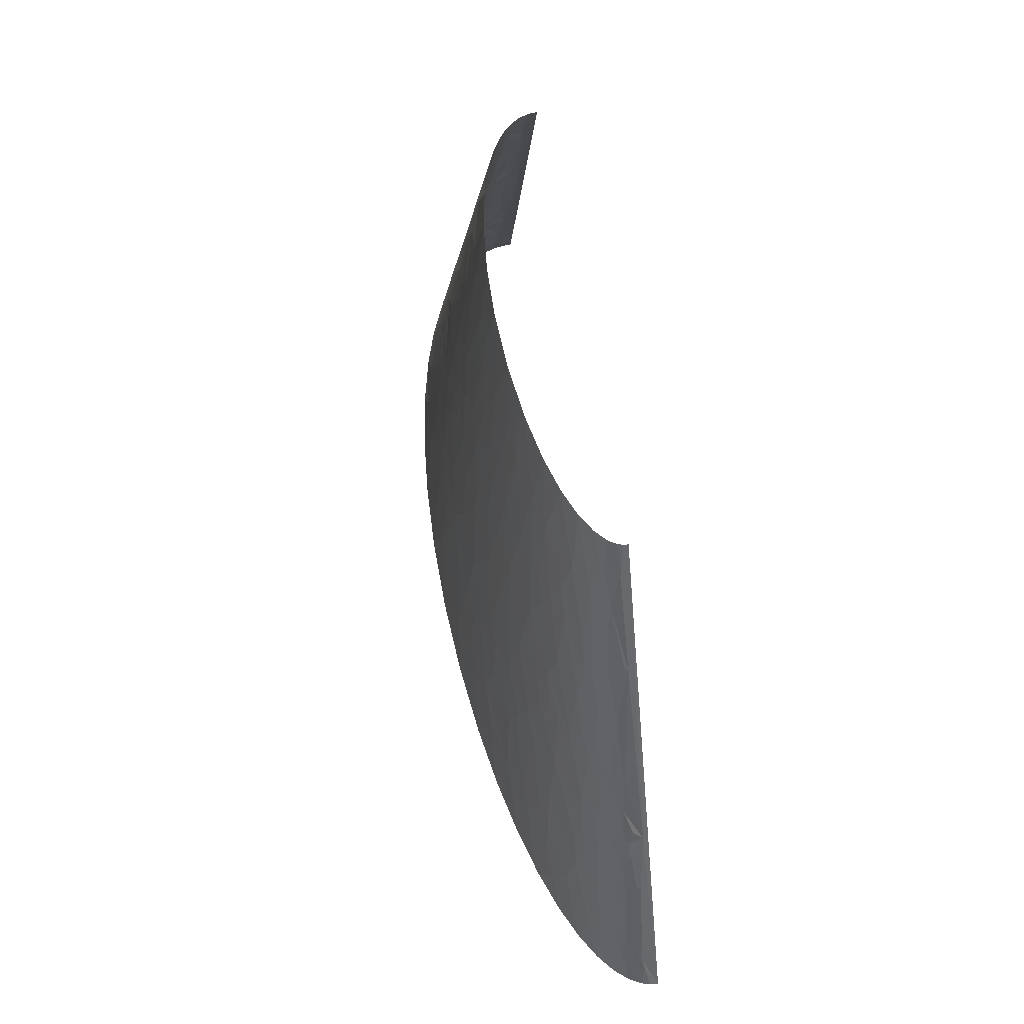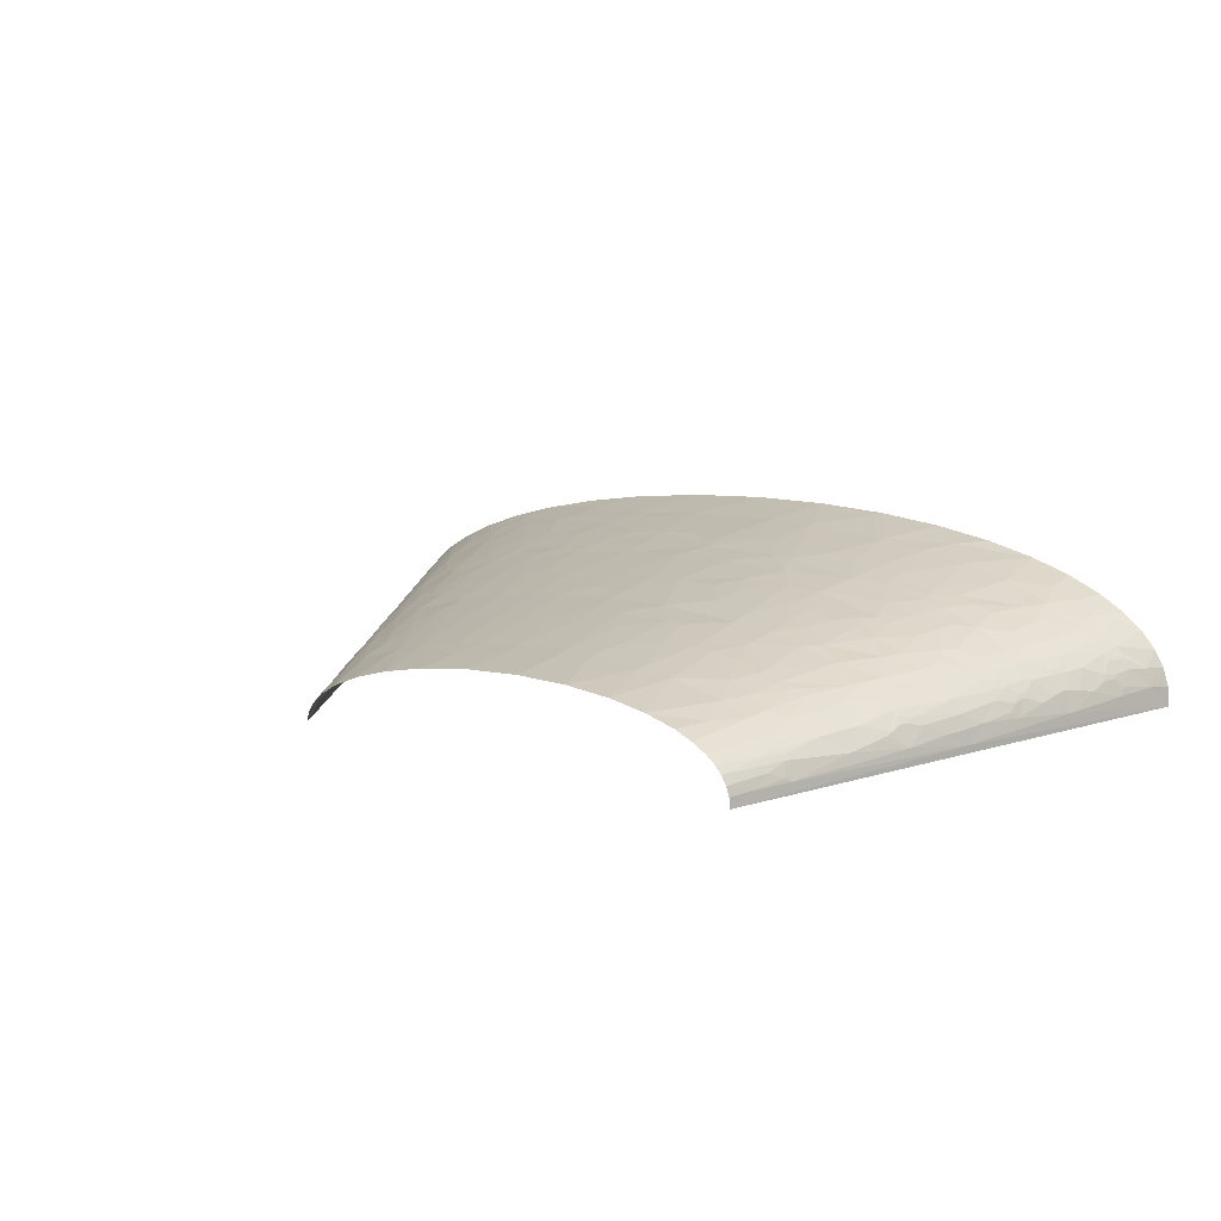
<metadata>
{"format":"obj","ext":"obj","renderer":"f3d","projection":"perspective","resolution":1024,"background":"white","views":[{"elev":67.6,"azim":80.1,"up":"+Y"},{"elev":11.9,"azim":-143.7,"up":"+Z"}]}
</metadata>
<code>
v -209.8 43.68 71.78
v -211.6 56.16 67.36
v -219 56.16 61.57
v -188.2 37.44 85.47
v -181.2 56.16 84.99
v -231.8 98.27 28.52
v -237.6 84.23 24.93
v -227.4 84.23 43.2
v -232.4 112.3 13.05
v -230.1 103 29.2
v -226.6 112.3 30.5
v -217.2 84.23 54.62
v -214.4 93.59 54.22
v -204.6 84.23 65.07
v -225.4 56.16 55.79
v -230.9 56.16 49.99
v -221.8 103 42.7
v -224.4 121.7 29.08
v -223.3 126.3 28.37
v -217.8 106.1 46.41
v -209 112.3 53.41
v -219 112.3 42.44
v -220.6 140.4 24.82
v -210.6 140.4 41.74
v -214.5 168.5 17.87
v -216.2 121.7 42.21
v -203.5 131 52.64
v -214.1 118.5 46.01
v -199.3 103 63.98
v -186.3 84.23 76.5
v -182.3 112.3 72.55
v -213.8 154.4 30.04
v -196.7 112.3 63.43
v -211.7 152.9 34.55
v -206.3 149.7 43.22
v -211.9 159.1 30.92
v -194 121.7 62.91
v -188.7 140.4 61.85
v -208.9 162.2 34.31
v -202.3 168.5 40.73
v -210.1 170.5 27.61
v -210.8 174.7 23.25
v -201.9 187.2 33.15
v -209.7 168.5 29.76
v -198.5 145.1 52.85
v -192.5 168.5 51.03
v -186.5 168.5 56.02
v -175.7 126.3 73.09
v -159.7 112.3 83.54
v -161.2 131 79.21
v -145.6 112.3 89.02
v -129.6 140.4 89.51
v -161.9 140.4 77.06
v -162.6 149.7 74.82
v -180.2 168.5 60.62
v -163.7 168.5 70.36
v -148.1 154.4 80.33
v -144.9 168.5 78.95
v -121.8 168.5 87.15
v -115.5 140.4 93.72
v -96.5 168.5 94.04
v -103.4 196.5 87.74
v -114.7 196.5 84.54
v -78.57 140.4 102.3
v -114.1 131 95.66
v -79.1 112.3 106.6
v -58.06 112.3 110.1
v -137.5 195 76.93
v -118.2 224.6 78.6
v -142.3 224.6 69.22
v -158.1 193.4 67.97
v -172.3 293.3 27.27
v -166 280.8 40.21
v -158.6 318.2 34.95
v -181.8 280.8 13.86
v -173.7 280.8 31.21
v -170.1 280.8 35.76
v -52.82 149.7 105.3
v -35.44 112.3 113.2
v 11.31 140.4 113.3
v -0.6769 168.5 108.3
v -171.5 299.5 25.32
v -161.2 262.1 49.91
v -172.3 262.1 40.18
v -167.6 243.3 50.07
v -161.3 280.8 44.57
v -147.7 262.1 58.62
v -141.5 280.8 57.98
v -168.7 312 23.38
v -162.9 336.9 19.64
v -134.6 243.3 68.96
v -160.6 224.6 59.65
v -116.8 280.8 69.07
v -50.29 168.5 102.8
v -47.48 187.2 100.4
v -96.89 205.9 87.91
v -42.09 224.6 95.53
v -60.37 224.6 92.68
v -22.5 196.5 102.1
v 7.568 224.6 100.6
v -21.69 224.6 98.05
v 15.15 196.5 105.2
v 201.5 70.19 119.7
v 158.8 112.3 116.5
v 162.1 56.16 125.4
v 188.2 112.3 113.9
v 238.1 84.23 112.9
v 224.7 56.16 119.5
v -97.3 266.7 77.8
v -74.83 252.7 85.56
v -87.14 280.8 78.22
v -99.35 224.6 84.21
v -57.99 280.8 84.49
v -66.45 252.7 87.25
v -57.18 252.7 88.93
v -57.11 308.9 80.33
v -25.28 262.1 92.07
v -26.85 280.8 89.09
v -27.3 299.5 86.24
v 388.5 18.72 94.44
v 424 28.08 79.99
v 404.1 37.44 84.77
v 369.9 0 103.9
v 413.3 0 91.3
v 317.4 56.16 104.3
v 362.2 56.16 93.26
v -125.1 405.6 38.45
v -111.5 393.1 49.64
v -108.3 411.8 47.32
v -133.8 411.8 28.43
v -133.9 393.1 34.73
v -130 393.1 38.11
v -122.7 411.8 38.58
v 344.9 70.19 94.74
v 368.7 84.23 84.62
v 312.2 112.3 93.71
v 290.1 112.3 98.61
v 332.7 112.3 88.5
v -97.91 369.7 59.88
v -88.12 336.9 68.7
v -77.72 365 66.91
v -88.59 393.1 58.96
v -113.5 336.9 59.9
v -103.4 336.9 63.79
v -115.4 374.4 51.62
v -119.5 424.3 37.62
v -120.3 449.2 29.72
v -113.2 449.2 35.68
v -101.8 449.2 42.77
v 460.4 18.72 66.85
v 449.2 0 77.96
v 477.6 0 64.4
v 474.9 28.08 55.25
v 233 154.4 100.8
v 249.5 112.3 106
v 261 168.5 93.27
v 213.9 168.5 101.1
v 298 140.4 91.07
v 202 140.4 107.6
v 451.8 28.08 67.99
v 430.9 56.16 68.76
v 452.3 56.16 57.83
v 480 42.12 45.46
v 482.5 56.16 35.74
v 470 56.16 46.39
v 499.2 0 51.04
v 514.6 0 38.18
v 330.8 145.1 81.43
v 303.8 168.5 83.55
v 372.7 112.3 76.07
v 359.4 149.7 70.85
v 352.5 168.5 68.29
v 351.8 112.3 83.01
v 515.5 14.04 27.19
v 524.9 0 25.99
v 530.9 0 14.47
v 520.8 18.72 11.05
v 513.3 28.08 16.38
v 504.7 28.08 30.17
v 499.2 42.12 26.3
v 491.7 56.16 24.85
v 498.3 56.16 11.77
v 408.7 135.7 52.9
v 390.7 168.5 50.86
v 384.5 140.4 63.41
v 404.5 168.5 42.22
v 429 131 41.68
v 410.8 112.3 60.05
v 424 112.3 52.89
v 457.5 96.71 35.69
v 471.8 74.87 34.93
v 463.7 99.83 26.98
v 449.1 93.59 44.3
v 450.4 112.3 33.31
v 438.7 112.3 43.25
v 353.6 238.7 45.69
v 358.6 252.7 36.81
v 324.4 280.8 46.37
v 345.7 224.6 54.58
v 368.4 224.6 42.33
v 366.4 243.3 35.42
v 428.1 173.1 12.79
v 434.3 159.1 17.51
v 433.2 168.5 4.486
v 412.5 193.4 19.41
v 420.9 177.8 20.92
v 372.5 252.7 24.7
v 347.3 280.8 31.94
v 381.8 224.6 32.44
v 388.8 224.6 25.64
v 395.5 224.6 16.5
v 206 407.1 55.85
v 218.3 393.1 55.68
v 216.7 421.2 49.43
v 182.9 449.2 52.44
v 192.7 393.1 62.07
v 359.8 280.8 19.34
v 332.5 336.9 6.897
v 341.9 308.9 20.46
v 326.3 308.9 34.42
v 335.5 318.2 21.34
v 322.5 336.9 22.97
v 321.1 318.2 33.86
v 281.9 421.2 7.978
v 266.8 449.2 0
v 293.6 393.1 16.8
v 274 421.2 19.62
v 269.8 430.5 18.07
v 276.8 430.5 6.782
v 266.3 449.2 4.511
v 264.7 449.2 9.004
v 338.1 322.9 13.56
v 331.5 336.9 9.706
v -199.9 224.6 6.185
v -133.4 449.2 0
v -266.8 0 0
v -234.6 37.44 52.75
v -252.4 0 45.68
v -240.3 0 59.63
v -226.1 37.44 61.03
v -241.5 37.44 44.36
v -235.8 56.16 43.93
v -144.4 56.16 99.34
v -111 112.3 99.54
v -130.7 112.3 93.98
v -106.6 56.16 109.6
v -141.1 0 109.9
v -184.9 224.6 39.86
v -192.5 224.6 29.28
v -196.6 187.2 40.32
v -197.8 168.5 45.94
v -190.2 187.2 47.23
v -175.2 224.6 49.22
v -30.57 56.16 122.2
v 19.16 112.3 118
v -11.3 112.3 115.8
v -51.96 0 127.9
v 3.264 0 133.6
v -182.8 187.2 53.72
v 40.47 56.16 127.3
v 46.03 112.3 119.1
v 64.57 0 136.4
v 65.44 112.3 119.5
v -177.7 262.1 33.87
v -182 262.1 27.33
v 80.72 56.16 128.1
v 130.2 0 135.9
v 94.19 112.3 119.4
v 129.3 112.3 118.3
v 197.6 0 131.8
v 263.8 0 124.4
v -137.5 411.8 23.56
v -126 449.2 23.19
v -130.1 449.2 16.06
v -143.4 393.1 23.64
v -140.6 393.1 27.5
v -140.5 411.8 18.4
v -137.5 393.1 31.2
v 154.7 168.5 107.6
v 174.2 224.6 96.29
v 124 224.6 100.7
v 229.5 224.6 88.24
v 208.5 224.6 91.72
v -45.96 393.1 69.39
v -30.13 449.2 63.39
v -61.83 449.2 57.28
v -18.86 393.1 73.25
v -44.03 336.9 78.27
v 8.471 449.2 67.28
v -27.94 336.9 80.56
v -3.85 336.9 83.06
v 142.8 280.8 90.02
v 135.1 336.9 81.32
v 114.2 336.9 83.15
v 170.2 280.8 87
v 164.1 336.9 77.84
v 25.24 393.1 76.43
v 52.74 449.2 68.24
v 17.99 336.9 84.5
v 45.64 336.9 85.33
v 205.1 280.8 81.8
v 198.9 336.9 72.11
v 257.4 224.6 82.65
v 50.2 393.1 76.84
v 59.53 336.9 85.37
v 84.69 336.9 84.8
v 248.3 280.8 72.91
v 221.7 336.9 67.24
v 292.8 224.6 73.74
v 94.45 393.1 75.4
v 99.92 449.2 65.82
v 400.3 187.2 36.51
v 409.4 168.5 38.63
v 130.3 393.1 72.25
v 297.3 280.8 58.14
v 277.8 336.9 49.95
v 255.6 336.9 57.94
v 156.1 393.1 68.84
v 465.5 112.3 9.656
v 533.5 0 0
v 146 449.2 60.03
v 236.4 336.9 63.54
v 258 393.1 41.5
v 235.9 449.2 33.72
v 213.2 449.2 43.4
v 277.4 393.1 31.05
v 301.2 336.9 38.75
v 310.8 336.9 32.74
v -261.3 12.48 18.12
v -265.4 0 16.2
v -260.7 0 31.24
v -259.2 18.72 19.05
v -248.4 56.16 17.03
v -248.5 49.92 23.35
v -247 37.44 35.66
v -215.8 18.72 73.94
v -223.9 0 73.14
v -202.3 0 86.17
v -173.8 28.08 93.72
v -175 0 98.52
v -173.9 74.87 84.61
v -80.9 28.08 119.2
v -100.2 0 119.9
v -202.6 205.9 19.88
v -200.9 212.1 19.27
v -197.5 224.6 18.07
v -69.61 56.16 116.8
v -170.9 174.7 65.02
v -192.1 243.3 17.5
v -166 177.8 67.09
v -163.4 205.9 62.3
v -84.03 224.6 87.98
v 23.3 140.4 114
v 55.89 168.5 110.9
v -152.9 336.9 34.48
v -137.7 336.9 47.2
v -142.5 308.9 50.92
v -123 336.9 55.62
v -135.2 299.5 57.28
v 292.8 28.08 114.6
v 319.6 0 115.1
v -149.3 393.1 9.169
v -147.8 355.6 33.39
v 91.45 140.4 115.1
v -146.6 399.3 12.43
v 63.76 224.6 102.5
v 30.5 224.6 101.8
v 272.6 56.16 112.7
v -138.5 365 39.13
v 217.1 112.3 110.7
v -138.1 430.5 9.207
v -132.7 449.2 8.341
v -127.7 365 46.85
v 105.6 168.5 110.4
v 88.39 224.6 102.2
v 9.699 252.7 96.55
v 39.06 280.8 93.67
v -64.06 336.9 74.61
v 399.1 56.16 81.58
v 3.501 308.9 87.8
v -96.52 421.2 50.9
v -86.58 449.2 49.61
v 390.3 74.87 79.74
v 16.49 308.9 88.6
v 90.62 262.1 96.3
v 117.3 252.7 96.55
v 91.42 280.8 93.35
v 63.13 308.9 89.63
v 428.4 84.23 60.7
v 89.21 299.5 90.5
v 532.9 0 7.242
v 514.7 28.08 12.89
v 310.7 196.5 75.13
v 318.6 196.5 72.71
v 314.9 224.6 66.8
v 328.6 224.6 61.83
v 344.6 187.2 66.12
v 430 149.7 30.65
v 469.9 93.59 23.71
v 464.5 112.3 12.81
v 459 112.3 23.14
v 449.5 124.8 25.75
v 296.3 252.7 65.86
v 448.4 131 22.03
v 444.4 143.5 16.02
v 253.2 308.9 65.37
v 424.3 168.5 24.11
v 399.6 205.9 26.35
v 139.4 421.2 66.19
v 318.5 308.9 39.38
v 258.4 365 49.6
v 312.1 355.6 21.79
v 307 365 21.22
v 270.7 421.2 22.78
v 251.5 449.2 24.13
v 260.9 449.2 15.09
v -257.1 9.359 32.7
v -253.8 18.72 33.72
v -245.3 54.08 28.51
v -243.6 56.16 31.01
v -243.1 53.04 34.01
v -239.3 70.19 30.9
v -238.5 65.51 35.31
v -211.1 31.2 73.98
v -208.7 37.44 73.99
v -196 23.4 84.5
f 1 2 3
f 1 4 5
f 6 7 8
f 6 9 7
f 10 11 9
f 10 9 6
f 12 13 8
f 12 14 13
f 12 3 14
f 12 15 3
f 12 16 15
f 12 8 16
f 17 10 6
f 17 8 13
f 17 6 8
f 17 11 10
f 18 9 11
f 19 9 18
f 20 17 13
f 20 13 21
f 22 11 17
f 22 17 20
f 23 9 19
f 23 19 24
f 23 25 9
f 26 27 24
f 26 11 22
f 26 18 11
f 26 19 18
f 26 24 19
f 28 21 27
f 28 26 22
f 28 20 21
f 28 27 26
f 28 22 20
f 29 13 14
f 29 30 31
f 29 21 13
f 29 14 30
f 32 25 23
f 33 29 31
f 33 21 29
f 34 24 35
f 34 23 24
f 34 32 23
f 36 25 32
f 36 32 34
f 37 27 21
f 37 38 27
f 37 33 31
f 37 21 33
f 39 35 40
f 39 34 35
f 39 36 34
f 41 42 25
f 41 43 42
f 41 25 36
f 44 39 40
f 44 36 39
f 44 43 41
f 44 41 36
f 44 40 43
f 45 35 24
f 45 24 27
f 45 46 35
f 45 27 38
f 45 38 47
f 45 47 46
f 48 38 37
f 48 37 31
f 48 31 49
f 50 48 49
f 50 51 52
f 50 49 51
f 53 38 48
f 53 48 50
f 53 50 52
f 54 55 38
f 54 56 55
f 54 38 53
f 57 58 56
f 57 53 52
f 57 56 54
f 57 54 53
f 59 58 57
f 59 60 61
f 59 57 52
f 59 52 60
f 59 61 62
f 59 62 63
f 64 61 60
f 64 60 65
f 64 66 67
f 64 65 66
f 68 69 70
f 68 71 58
f 68 70 71
f 68 63 69
f 68 58 59
f 68 59 63
f 72 73 74
f 72 75 76
f 72 77 73
f 72 76 77
f 78 64 67
f 78 67 79
f 78 61 64
f 78 79 80
f 78 80 81
f 82 75 72
f 82 72 74
f 83 84 85
f 83 86 84
f 83 87 88
f 83 88 86
f 83 85 87
f 89 75 82
f 89 82 74
f 89 74 90
f 89 90 75
f 91 87 92
f 91 93 87
f 91 70 69
f 91 92 70
f 94 61 78
f 94 78 81
f 95 96 62
f 95 97 98
f 95 94 81
f 95 61 94
f 95 62 61
f 95 98 96
f 99 100 101
f 99 102 100
f 99 95 81
f 99 81 102
f 99 97 95
f 99 101 97
f 103 104 105
f 103 106 104
f 103 107 106
f 103 105 108
f 103 108 107
f 109 91 69
f 109 110 111
f 109 112 110
f 109 111 93
f 109 69 112
f 109 93 91
f 113 111 110
f 113 110 114
f 113 114 115
f 113 116 111
f 113 117 118
f 113 115 117
f 113 118 119
f 113 119 116
f 120 121 122
f 120 123 124
f 120 125 123
f 120 126 125
f 120 124 121
f 120 122 126
f 127 128 129
f 127 130 131
f 127 131 132
f 127 132 128
f 133 127 129
f 133 130 127
f 134 126 135
f 134 136 137
f 134 138 136
f 134 125 126
f 134 137 125
f 134 135 138
f 139 140 141
f 139 141 142
f 139 143 144
f 139 144 140
f 139 145 143
f 139 142 128
f 139 128 145
f 146 147 130
f 146 148 147
f 146 149 148
f 146 130 133
f 146 129 149
f 146 133 129
f 150 151 152
f 150 152 153
f 150 121 151
f 154 155 137
f 154 156 157
f 154 158 156
f 154 137 158
f 154 159 155
f 154 157 159
f 160 161 121
f 160 153 162
f 160 162 161
f 160 121 150
f 160 150 153
f 163 162 153
f 163 164 165
f 163 166 167
f 163 153 166
f 163 165 162
f 168 169 158
f 168 158 138
f 168 170 171
f 168 172 169
f 168 138 173
f 168 171 172
f 168 173 170
f 174 167 175
f 174 175 176
f 174 177 178
f 174 176 177
f 179 164 163
f 179 167 174
f 179 163 167
f 179 174 178
f 180 181 164
f 180 164 179
f 180 182 181
f 180 179 178
f 180 178 182
f 183 184 185
f 183 186 184
f 183 187 186
f 183 185 188
f 183 188 189
f 183 189 187
f 190 191 192
f 190 193 191
f 190 192 194
f 190 194 195
f 190 195 193
f 196 197 198
f 196 198 199
f 196 200 201
f 196 201 197
f 196 199 200
f 202 203 204
f 202 205 206
f 202 204 205
f 202 206 203
f 207 208 197
f 207 201 209
f 207 197 201
f 207 209 210
f 207 210 211
f 212 213 214
f 212 215 216
f 212 214 215
f 212 216 213
f 217 207 211
f 217 211 218
f 217 208 207
f 219 220 208
f 219 208 217
f 221 220 219
f 221 222 223
f 221 223 220
f 224 218 225
f 224 226 218
f 224 227 226
f 224 228 227
f 229 228 224
f 229 230 231
f 229 225 230
f 229 224 225
f 229 231 228
f 232 221 219
f 232 222 221
f 232 218 233
f 232 233 222
f 232 217 218
f 232 219 217
f 234 235 236
f 237 238 239
f 240 237 239
f 16 241 237
f 16 242 241
f 15 237 240
f 15 16 237
f 3 15 240
f 243 244 245
f 246 66 244
f 246 243 247
f 246 244 243
f 43 248 249
f 250 248 43
f 250 40 251
f 250 43 40
f 252 253 248
f 252 248 250
f 252 251 46
f 252 250 251
f 254 79 67
f 254 255 256
f 254 257 258
f 254 256 79
f 259 46 47
f 259 47 55
f 259 253 252
f 259 252 46
f 260 254 258
f 260 261 255
f 260 258 262
f 260 263 261
f 260 255 254
f 264 265 249
f 264 249 248
f 266 263 260
f 266 262 267
f 266 260 262
f 266 268 263
f 266 269 268
f 84 264 248
f 76 265 264
f 77 264 84
f 77 76 264
f 73 77 84
f 86 73 84
f 105 104 269
f 105 267 270
f 105 266 267
f 105 269 266
f 108 270 271
f 108 105 270
f 93 140 144
f 111 140 93
f 272 273 274
f 272 275 276
f 272 277 275
f 272 274 277
f 130 147 273
f 130 278 131
f 130 273 272
f 130 276 278
f 130 272 276
f 279 280 281
f 157 280 279
f 157 282 283
f 157 283 280
f 284 285 286
f 284 286 142
f 287 284 288
f 287 289 285
f 287 290 291
f 287 288 290
f 287 285 284
f 292 293 294
f 295 292 280
f 295 280 283
f 295 296 293
f 295 293 292
f 297 287 291
f 297 298 289
f 297 289 287
f 297 291 299
f 297 299 300
f 301 302 296
f 301 295 283
f 301 283 282
f 301 282 303
f 301 296 295
f 304 300 305
f 304 297 300
f 304 298 297
f 304 305 306
f 184 200 199
f 307 308 302
f 307 301 303
f 307 302 301
f 307 303 309
f 310 294 293
f 310 298 304
f 310 304 306
f 310 311 298
f 310 306 294
f 312 184 186
f 312 200 184
f 312 186 313
f 312 209 200
f 314 310 293
f 314 311 310
f 314 293 296
f 315 316 317
f 318 296 302
f 318 314 296
f 198 315 199
f 198 316 315
f 204 319 320
f 204 320 225
f 204 218 211
f 204 225 218
f 216 302 308
f 216 318 302
f 216 215 321
f 213 322 317
f 213 216 308
f 213 308 322
f 323 324 325
f 326 323 327
f 326 327 328
f 326 324 323
f 329 236 330
f 329 330 331
f 332 236 329
f 333 236 332
f 334 332 335
f 334 333 332
f 336 239 337
f 336 337 338
f 336 240 239
f 9 234 236
f 9 236 333
f 339 340 247
f 339 247 243
f 5 339 243
f 5 4 339
f 14 3 2
f 30 14 2
f 30 2 5
f 30 49 31
f 341 30 5
f 341 49 30
f 341 5 243
f 341 243 245
f 341 51 49
f 341 245 51
f 25 234 9
f 35 251 40
f 35 46 251
f 342 247 343
f 342 343 257
f 342 257 254
f 342 246 247
f 38 55 47
f 344 25 42
f 344 42 43
f 344 43 249
f 344 234 25
f 345 346 234
f 345 234 344
f 345 344 249
f 345 249 346
f 347 66 246
f 347 254 67
f 347 246 342
f 347 67 66
f 347 342 254
f 348 259 55
f 349 249 265
f 349 234 346
f 349 346 249
f 56 348 55
f 350 56 58
f 350 348 56
f 350 259 348
f 52 51 245
f 65 244 66
f 65 52 245
f 65 245 244
f 60 52 65
f 71 350 58
f 71 259 350
f 351 71 70
f 351 259 71
f 351 70 92
f 351 92 253
f 351 253 259
f 75 349 265
f 75 234 349
f 75 265 76
f 85 84 248
f 85 248 253
f 85 253 92
f 87 85 92
f 96 98 352
f 96 112 69
f 96 69 63
f 96 63 62
f 96 352 112
f 80 256 255
f 80 79 256
f 74 73 86
f 353 255 261
f 353 261 263
f 353 80 255
f 88 87 93
f 81 80 353
f 81 353 354
f 355 90 74
f 355 74 356
f 357 74 86
f 357 86 88
f 357 358 356
f 357 356 74
f 359 357 88
f 359 358 357
f 359 144 143
f 359 93 144
f 359 88 93
f 359 143 358
f 360 271 361
f 360 361 123
f 360 123 125
f 360 108 271
f 362 90 275
f 362 235 234
f 362 75 90
f 362 234 75
f 363 355 356
f 363 275 90
f 363 276 275
f 363 278 276
f 363 90 355
f 364 269 104
f 364 354 353
f 364 104 279
f 364 263 268
f 364 353 263
f 364 268 269
f 110 112 352
f 365 362 275
f 365 275 277
f 114 352 98
f 114 110 352
f 102 354 366
f 102 366 367
f 102 81 354
f 102 367 100
f 368 360 125
f 368 108 360
f 115 98 97
f 115 114 98
f 369 278 363
f 369 131 278
f 369 363 356
f 369 132 131
f 107 370 106
f 107 155 370
f 107 137 155
f 107 108 368
f 107 368 125
f 107 125 137
f 371 372 235
f 371 274 372
f 371 235 362
f 371 362 365
f 371 365 277
f 371 277 274
f 373 132 369
f 373 369 356
f 373 356 358
f 374 366 354
f 374 364 279
f 374 279 281
f 374 281 375
f 374 354 364
f 374 375 366
f 117 115 97
f 117 97 101
f 145 132 373
f 145 373 358
f 145 358 143
f 376 101 100
f 376 367 366
f 376 366 377
f 376 117 101
f 376 100 367
f 118 376 377
f 118 117 376
f 116 140 111
f 116 378 140
f 116 288 378
f 116 290 288
f 159 106 370
f 159 104 106
f 159 370 155
f 159 279 104
f 159 157 279
f 128 132 145
f 119 290 116
f 121 124 151
f 141 288 284
f 141 284 142
f 141 140 378
f 141 378 288
f 379 122 121
f 379 121 161
f 379 126 122
f 135 173 138
f 135 170 173
f 380 291 290
f 380 299 291
f 380 290 119
f 380 118 377
f 380 119 118
f 381 129 128
f 381 382 149
f 381 286 382
f 381 142 286
f 381 149 129
f 381 128 142
f 383 135 126
f 383 126 379
f 383 170 135
f 383 379 161
f 384 299 380
f 384 300 299
f 384 380 377
f 385 377 366
f 385 366 375
f 158 137 136
f 158 136 138
f 153 152 166
f 386 280 292
f 386 281 280
f 386 385 375
f 386 375 281
f 156 158 169
f 156 303 282
f 156 169 303
f 156 282 157
f 387 386 292
f 387 377 385
f 387 385 386
f 388 377 387
f 388 300 384
f 388 384 377
f 388 305 300
f 388 306 305
f 389 170 383
f 389 383 161
f 389 161 162
f 389 188 170
f 389 189 188
f 390 306 388
f 390 387 292
f 390 388 387
f 390 292 294
f 390 294 306
f 164 191 165
f 164 181 191
f 177 176 391
f 177 391 320
f 185 170 188
f 185 171 170
f 392 177 320
f 392 178 177
f 193 165 191
f 193 389 162
f 193 189 389
f 193 162 165
f 172 185 184
f 172 171 185
f 393 303 169
f 393 309 303
f 394 169 172
f 394 395 309
f 394 396 395
f 394 309 393
f 394 393 169
f 195 189 193
f 397 184 199
f 397 199 396
f 397 172 184
f 397 394 172
f 397 396 394
f 182 320 319
f 182 392 320
f 182 178 392
f 187 189 195
f 187 398 313
f 187 313 186
f 187 195 194
f 399 192 191
f 399 319 400
f 399 191 181
f 399 181 182
f 399 182 319
f 401 399 400
f 401 194 192
f 401 192 399
f 402 194 401
f 402 187 194
f 402 398 187
f 403 315 307
f 403 199 315
f 403 307 309
f 403 309 395
f 403 395 396
f 403 396 199
f 404 398 402
f 404 401 400
f 404 402 401
f 405 398 404
f 405 400 319
f 405 404 400
f 405 319 204
f 406 317 322
f 406 307 315
f 406 308 307
f 406 322 308
f 406 315 317
f 407 312 313
f 407 313 398
f 203 398 405
f 203 405 204
f 203 407 398
f 206 407 203
f 206 312 407
f 408 312 206
f 408 209 312
f 408 210 209
f 408 211 210
f 205 211 408
f 205 408 206
f 205 204 211
f 409 318 216
f 409 321 311
f 409 311 314
f 409 314 318
f 409 216 321
f 201 200 209
f 208 198 197
f 410 327 316
f 410 198 208
f 410 316 198
f 411 327 323
f 411 316 327
f 411 317 316
f 411 213 317
f 411 323 213
f 220 410 208
f 223 328 327
f 223 222 328
f 223 327 410
f 223 410 220
f 214 325 215
f 214 323 325
f 214 213 323
f 412 328 222
f 412 222 233
f 413 412 233
f 413 326 328
f 413 328 412
f 226 233 218
f 226 413 233
f 226 326 413
f 414 324 326
f 414 415 324
f 414 326 226
f 227 414 226
f 228 416 415
f 228 231 416
f 228 415 414
f 228 414 227
f 417 331 238
f 417 329 331
f 417 332 329
f 418 238 237
f 418 241 335
f 418 237 241
f 418 332 417
f 418 417 238
f 418 335 332
f 419 333 334
f 420 333 419
f 421 335 241
f 421 334 335
f 421 241 242
f 421 419 334
f 421 420 419
f 422 333 420
f 423 242 16
f 423 16 8
f 423 8 422
f 423 421 242
f 423 420 421
f 423 422 420
f 7 422 8
f 7 333 422
f 7 9 333
f 424 240 336
f 425 424 4
f 425 240 424
f 426 4 424
f 426 424 336
f 426 340 339
f 426 338 340
f 426 339 4
f 426 336 338
f 1 425 4
f 1 240 425
f 1 3 240
f 1 5 2

</code>
